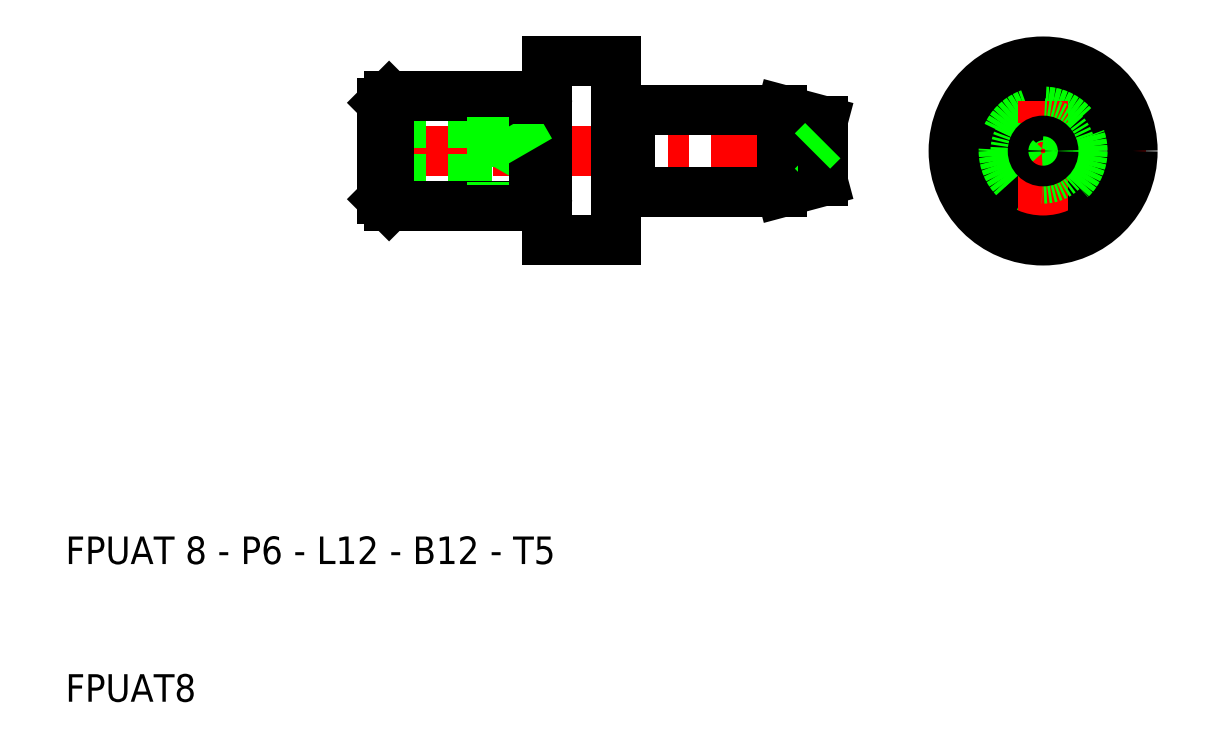
<metadata>
{"format":"dxf","ext":"dxf","renderer":"ezdxf+matplotlib","layout":"modelspace","background":"white","min_lineweight":24,"dpi":150}
</metadata>
<code>
0
SECTION
2
ENTITIES
0
LINE
8
CENTER
10
73.5
20
50
30
0
11
88.5
21
50
31
0
0
ARC
8
0
10
81
20
50
30
0
40
2.5
50
210
51
150
0
CIRCLE
8
0
10
81
20
50
30
0
40
3
0
CIRCLE
8
0
10
81
20
50
30
0
40
2.598
0
CIRCLE
8
0
10
81
20
50
30
0
40
4
0
LINE
8
0
10
50
20
56.5
30
0
11
50
21
52.9
31
0
0
LINE
8
0
10
45
20
56.5
30
0
11
45
21
53.9
31
0
0
TEXT
8
0
10
10
20
10
30
0
40
2
1
FPUAT8
0
TEXT
8
0
10
10
20
20
30
0
40
2
1
FPUAT 8 - P6 - L12 - B12 - T5
0
LINE
8
CENTER
10
31.5
20
50
30
0
11
66.5
21
50
31
0
0
LINE
8
0
10
50
20
43.5
30
0
11
45
21
43.5
31
0
0
LINE
8
0
10
45
20
43.5
30
0
11
45
21
46.1
31
0
0
LINE
8
0
10
45
20
46.1
30
0
11
45
21
43.5
31
0
0
LINE
8
0
10
33
20
52.5
30
0
11
41
21
52.5
31
0
0
LINE
8
0
10
33
20
47.5
30
0
11
41
21
47.5
31
0
0
LINE
8
0
10
33
20
52.01
30
0
11
42.6
21
52.01
31
0
0
LINE
8
0
10
33
20
47.99
30
0
11
42.6
21
47.99
31
0
0
LINE
8
0
10
33.5
20
54
30
0
11
44
21
54
31
0
0
LINE
8
0
10
33.5
20
46
30
0
11
44
21
46
31
0
0
LINE
8
0
10
33.5
20
54
30
0
11
33.5
21
46
31
0
0
LINE
8
0
10
33
20
46.5
30
0
11
33
21
53.5
31
0
0
LINE
8
0
10
33
20
46.5
30
0
11
33.5
21
46
31
0
0
LINE
8
0
10
33.5
20
54
30
0
11
33
21
53.5
31
0
0
LINE
8
0
10
41
20
52.5
30
0
11
41
21
47.5
31
0
0
LINE
8
0
10
42.6
20
52.01
30
0
11
42.6
21
47.99
31
0
0
LINE
8
0
10
42.6
20
47.99
30
0
11
43.76
21
50
31
0
0
LINE
8
0
10
44
20
53.9
30
0
11
44
21
46.1
31
0
0
LINE
8
0
10
45
20
46.1
30
0
11
45
21
53.9
31
0
0
LINE
8
0
10
44
20
46.1
30
0
11
44
21
46
31
0
0
LINE
8
0
10
44.1
20
46.2
30
0
11
44.9
21
46.2
31
0
0
ARC
8
0
10
44.1
20
46.1
30
0
40
0.1
50
90
51
180
0
ARC
8
0
10
44.9
20
46.1
30
0
40
0.1
50
0
51
90
0
LINE
8
0
10
42.6
20
52.01
30
0
11
43.76
21
50
31
0
0
LINE
8
0
10
44
20
53.9
30
0
11
44
21
54
31
0
0
LINE
8
0
10
44.1
20
53.8
30
0
11
44.9
21
53.8
31
0
0
ARC
8
0
10
44.1
20
53.9
30
0
40
0.1
50
180
51
270
0
ARC
8
0
10
44.9
20
53.9
30
0
40
0.1
50
270
51
0
0
LINE
8
0
10
62
20
53
30
0
11
65
21
52.2
31
0
0
LINE
8
0
10
62
20
47
30
0
11
65
21
47.8
31
0
0
LINE
8
0
10
50
20
43.5
30
0
11
50
21
47.1
31
0
0
LINE
8
0
10
51
20
47
30
0
11
62
21
47
31
0
0
LINE
8
0
10
51
20
53
30
0
11
62
21
53
31
0
0
LINE
8
0
10
51
20
52.9
30
0
11
51
21
47.1
31
0
0
LINE
8
0
10
50
20
47.1
30
0
11
50
21
52.9
31
0
0
ARC
8
0
10
50.1
20
47.1
30
0
40
0.1
50
90
51
180
0
LINE
8
0
10
50.9
20
47.2
30
0
11
50.1
21
47.2
31
0
0
LINE
8
0
10
51
20
47.1
30
0
11
51
21
47
31
0
0
ARC
8
0
10
50.9
20
47.1
30
0
40
0.1
50
0
51
90
0
ARC
8
0
10
50.1
20
52.9
30
0
40
0.1
50
180
51
270
0
LINE
8
0
10
51
20
52.9
30
0
11
51
21
53
31
0
0
LINE
8
0
10
50.9
20
52.8
30
0
11
50.1
21
52.8
31
0
0
LINE
8
0
10
51
20
52.9
30
0
11
51
21
53
31
0
0
ARC
8
0
10
50.9
20
52.9
30
0
40
0.1
50
270
51
0
0
LINE
8
0
10
62
20
47
30
0
11
62
21
53
31
0
0
LINE
8
0
10
64.25
20
50
30
0
11
65
21
49.25
31
0
0
LINE
8
0
10
65
20
52.2
30
0
11
65
21
47.8
31
0
0
LINE
8
0
10
64.25
20
50
30
0
11
65
21
50.75
31
0
0
LINE
8
0
10
50
20
56.5
30
0
11
45
21
56.5
31
0
0
LINE
8
CENTER
10
81
20
42.5
30
0
11
81
21
57.5
31
0
0
CIRCLE
8
0
10
81
20
50
30
0
40
2.01
0
CIRCLE
8
0
10
81
20
50
30
0
40
0.75
0
CIRCLE
8
0
10
81
20
50
30
0
40
6.5
0
ENDSEC
0
EOF

</code>
